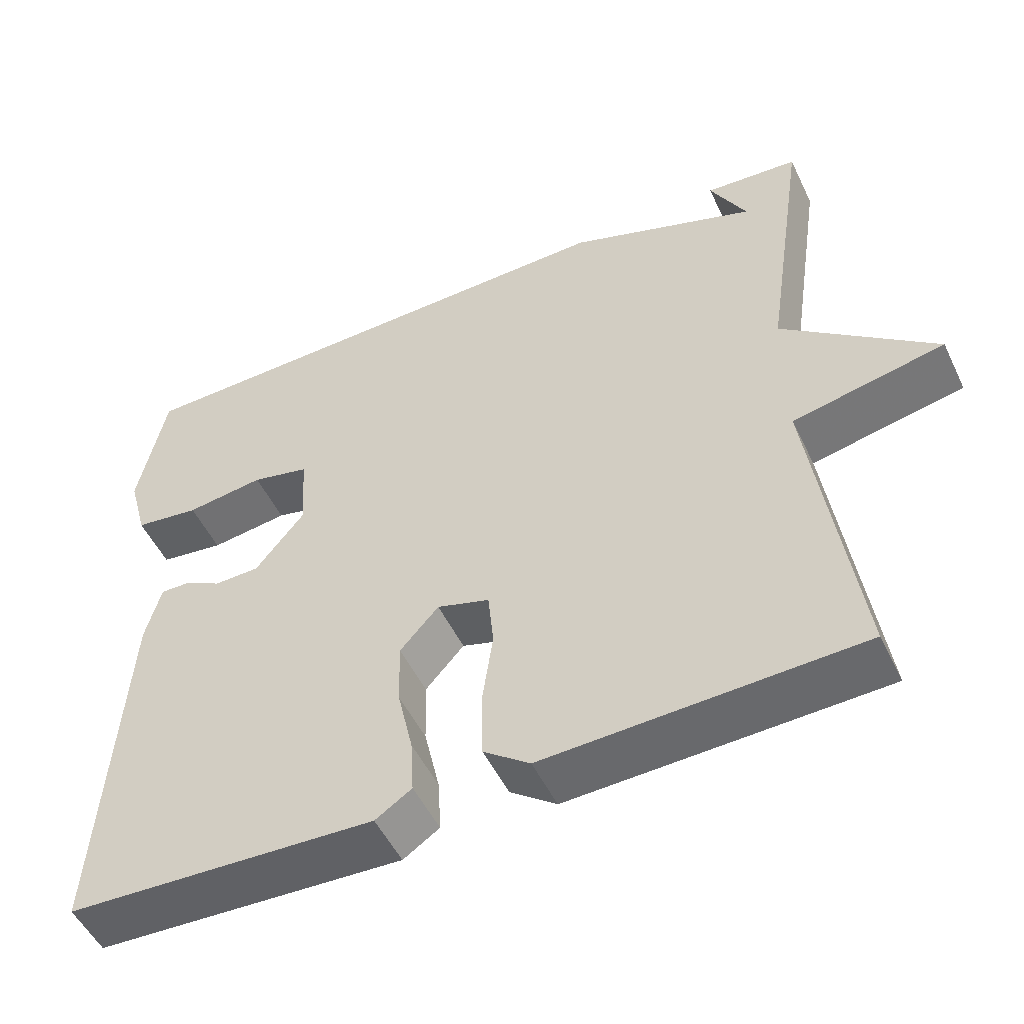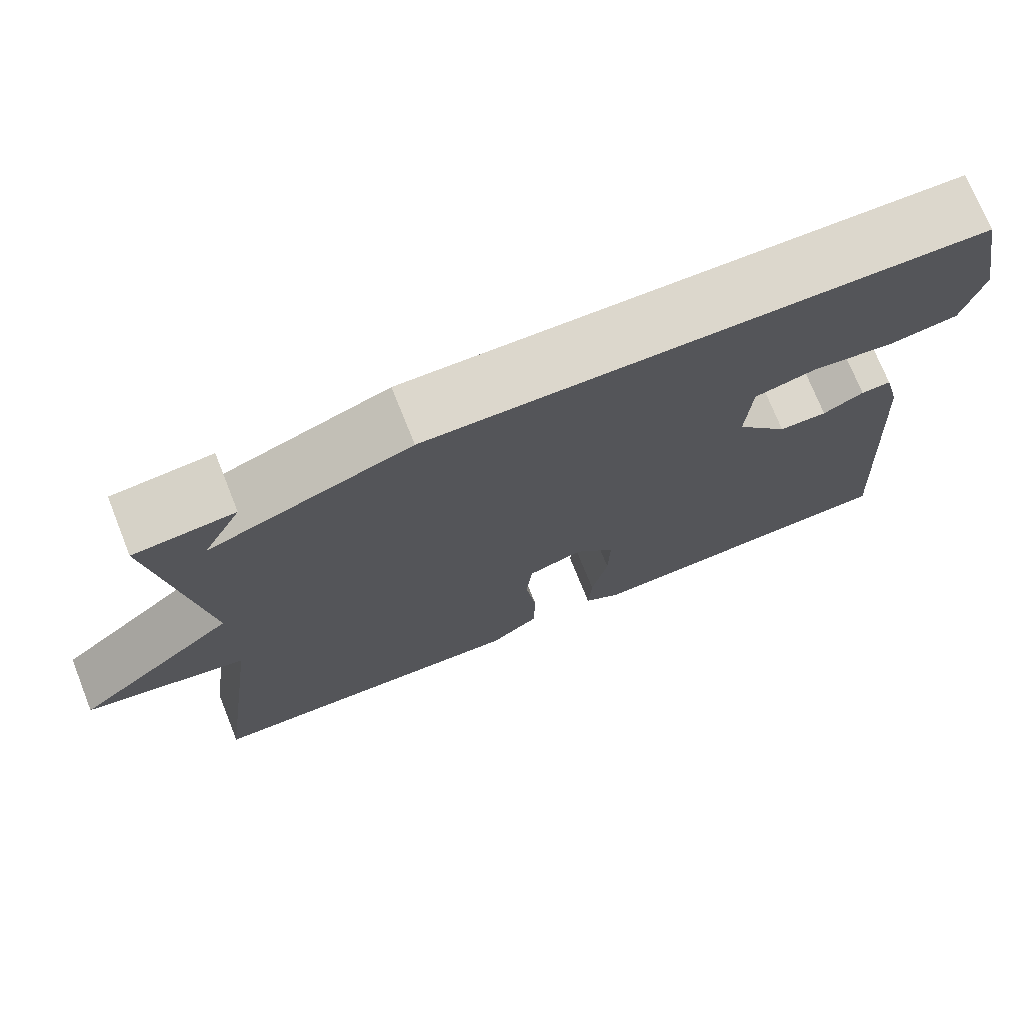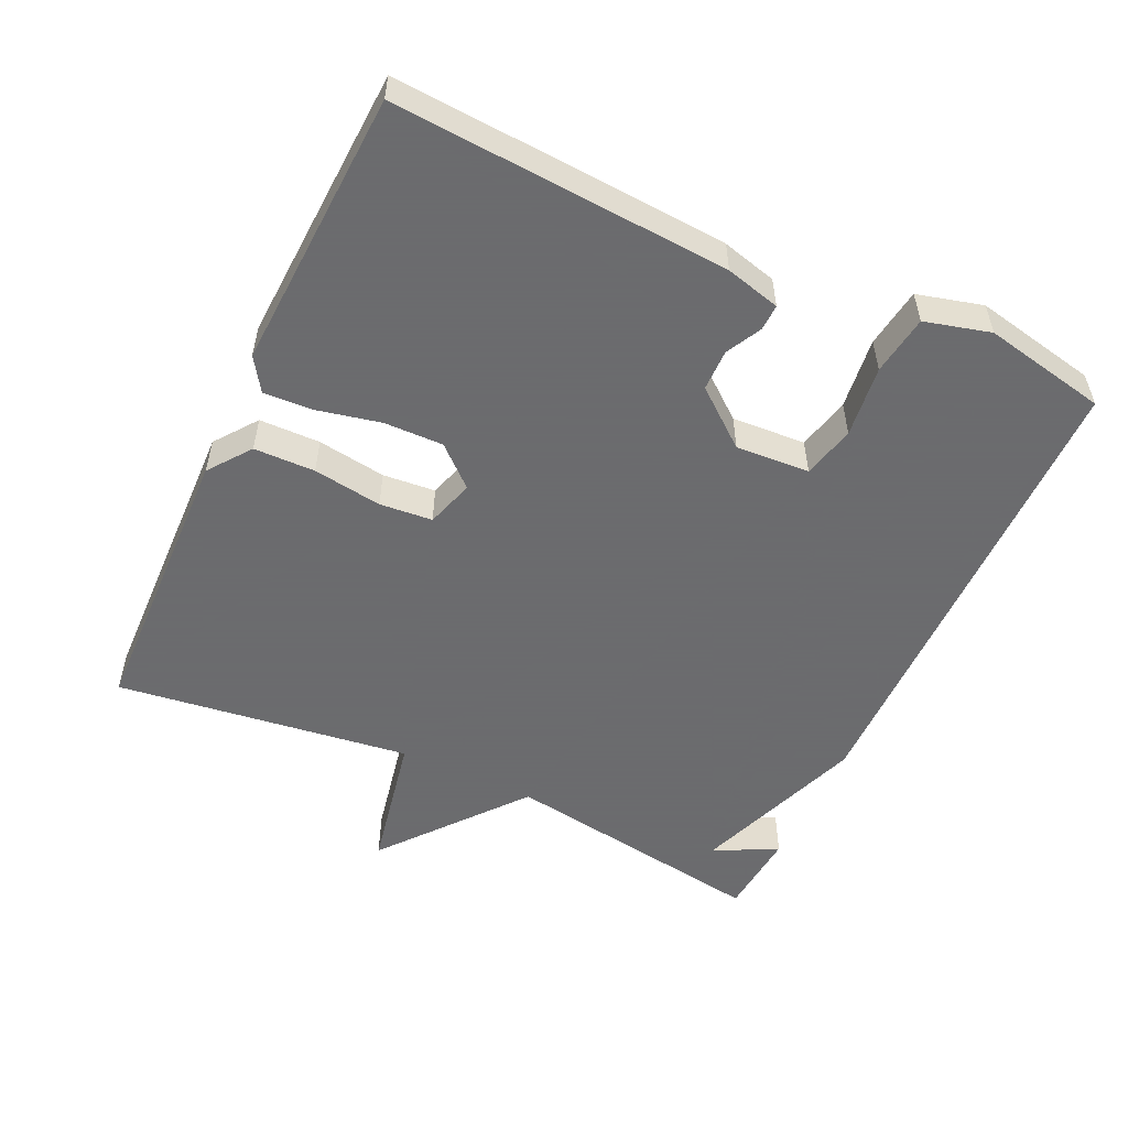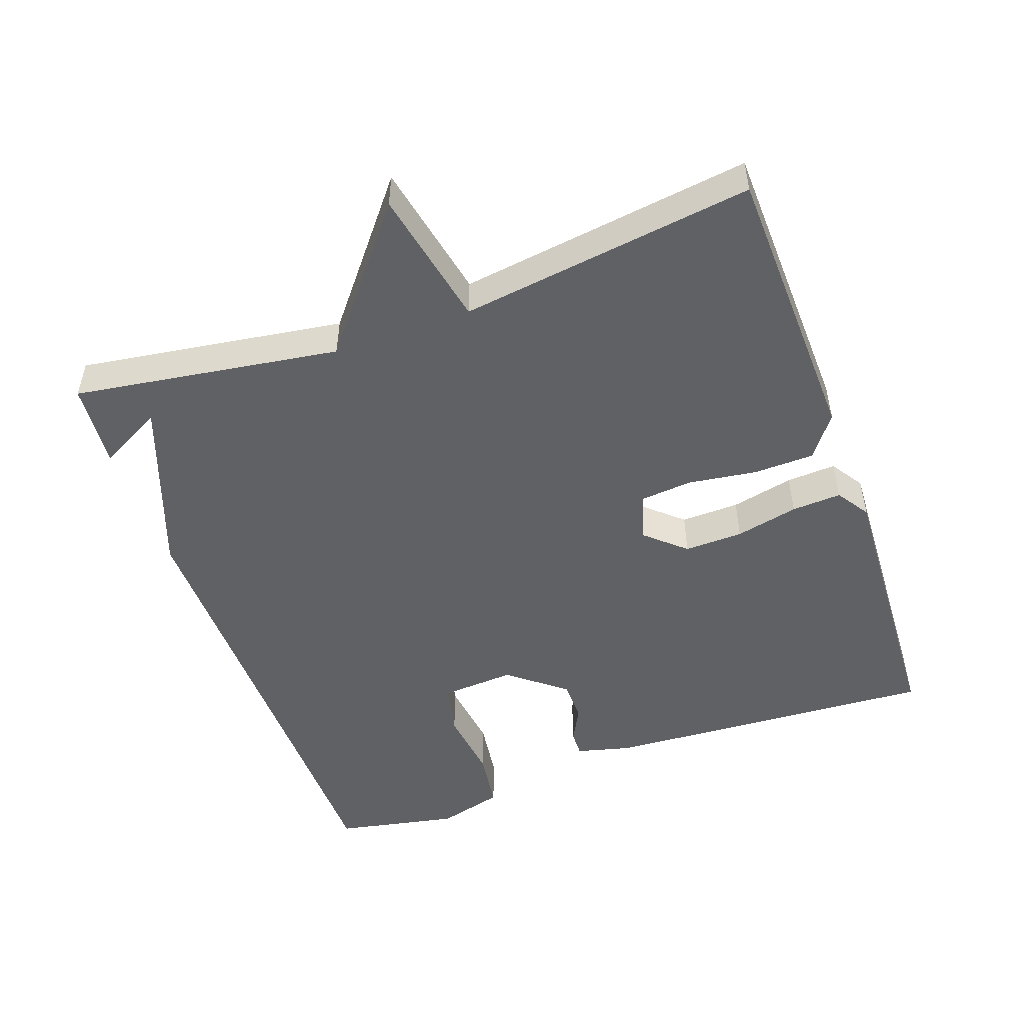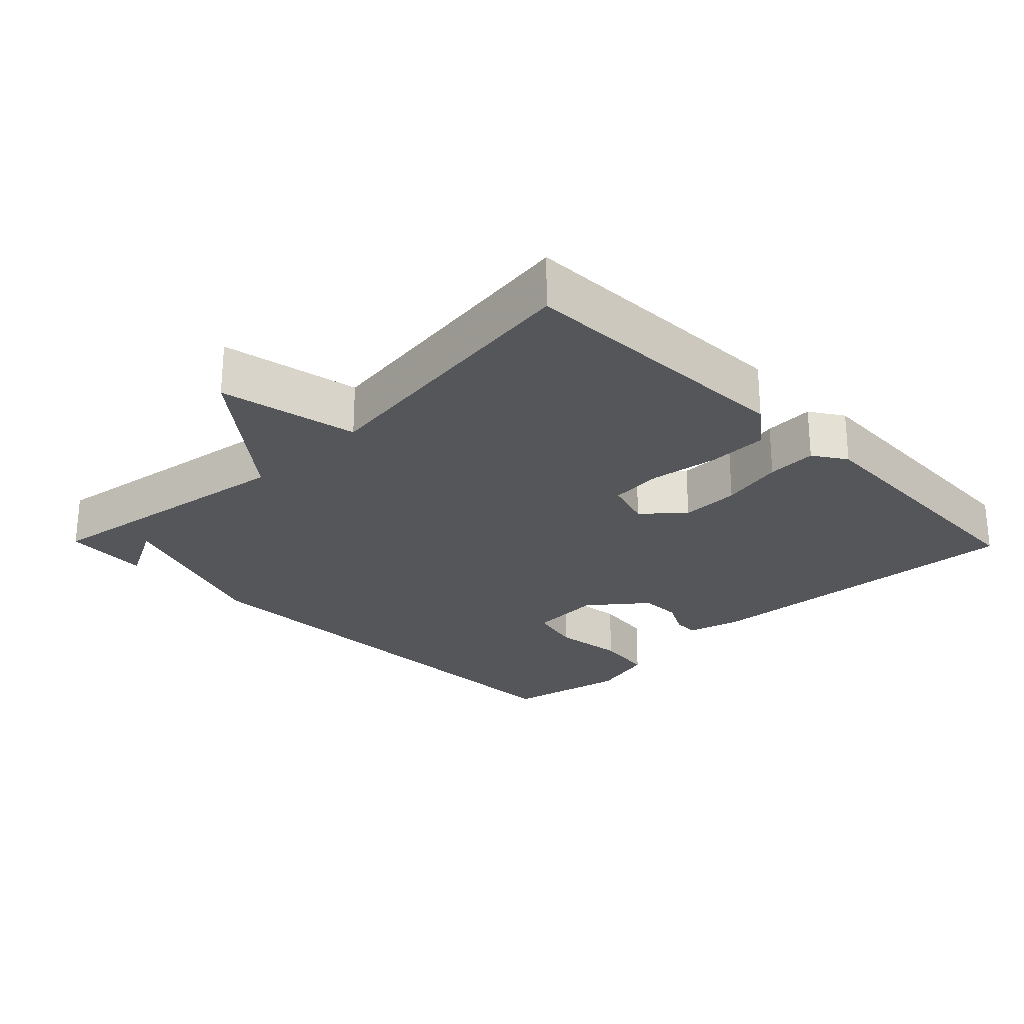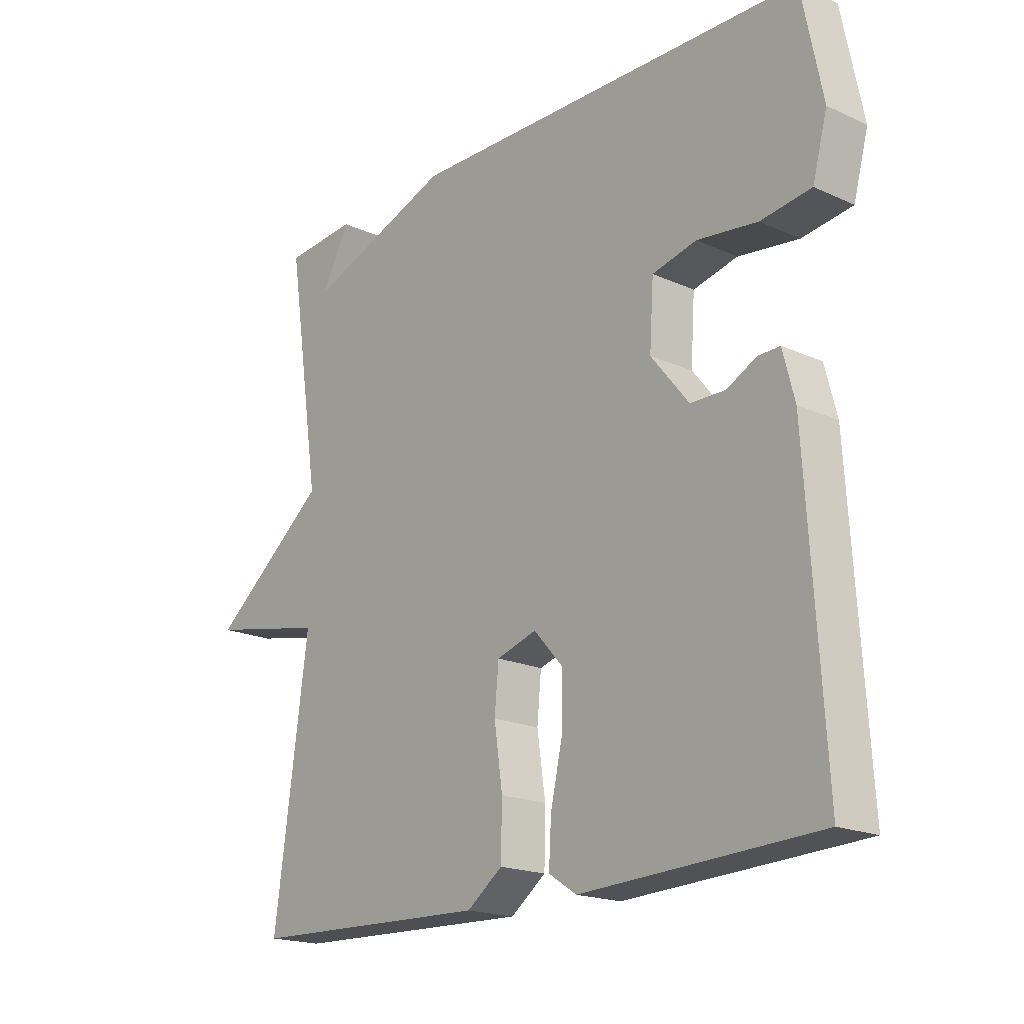
<metadata>
{"format":"obj","ext":"obj","renderer":"f3d","projection":"perspective","resolution":1024,"background":"white","views":[{"elev":-51.8,"azim":25.3,"up":"+Z"},{"elev":73.4,"azim":158.2,"up":"+Z"},{"elev":-53.5,"azim":-115.2,"up":"+Y"},{"elev":-50.2,"azim":109.7,"up":"+Y"},{"elev":-25.2,"azim":134.3,"up":"+Y"},{"elev":-18.9,"azim":-130.8,"up":"+Z"}]}
</metadata>
<code>
v -0.5 0.07 -0.5
v -0.471 0.07 -0.023
v -0.451 0.07 0.055
v -0.414 0.07 0.054
v -0.364 0.07 0.028
v -0.305 0.07 0.029
v -0.241 0.07 0.109
v -0.248 0.07 0.214
v -0.323 0.07 0.232
v -0.425 0.07 0.219
v -0.51 0.07 0.231
v -0.535 0.07 0.324
v -0.5 0.07 0.5
v 0.178 0.07 0.51
v 0.425 0.07 0.42
v 0.378 0.07 0.51
v 0.5 0.07 0.5
v 0.443 0.07 0.12
v 0.641 0.07 -0.04
v 0.443 0.07 -0.08
v 0.5 0.07 -0.5
v 0.093 0.07 -0.513
v 0.033 0.07 -0.468
v 0.031 0.07 -0.381
v 0.045 0.07 -0.283
v 0.038 0.07 -0.208
v -0.03 0.07 -0.187
v -0.08 0.07 -0.243
v -0.078 0.07 -0.327
v -0.058 0.07 -0.417
v -0.054 0.07 -0.488
v -0.101 0.07 -0.519
v -0.5 0 -0.5
v -0.471 0 -0.023
v -0.451 0 0.055
v -0.414 0 0.054
v -0.364 0 0.028
v -0.305 0 0.029
v -0.241 0 0.109
v -0.248 0 0.214
v -0.323 0 0.232
v -0.425 0 0.219
v -0.51 0 0.231
v -0.535 0 0.324
v -0.5 0 0.5
v 0.178 0 0.51
v 0.425 0 0.42
v 0.378 0 0.51
v 0.5 0 0.5
v 0.443 0 0.12
v 0.641 0 -0.04
v 0.443 0 -0.08
v 0.5 0 -0.5
v 0.093 0 -0.513
v 0.033 0 -0.468
v 0.031 0 -0.381
v 0.045 0 -0.283
v 0.038 0 -0.208
v -0.03 0 -0.187
v -0.08 0 -0.243
v -0.078 0 -0.327
v -0.058 0 -0.417
v -0.054 0 -0.488
v -0.101 0 -0.519
f 3 4 5
f 2 3 5
f 1 2 5
f 32 1 5
f 31 32 5
f 30 31 5
f 29 30 5
f 28 29 5 6
f 27 28 6 7
f 26 27 7 8
f 23 24 25
f 22 23 25
f 21 22 25
f 20 21 25
f 20 25 26
f 18 19 20
f 18 20 26 8
f 15 16 17
f 15 17 18
f 13 14 15
f 12 13 15
f 11 12 15
f 10 11 15
f 9 10 15
f 8 9 15 18
f 37 36 35
f 37 35 34
f 37 34 33
f 37 33 64
f 37 64 63
f 37 63 62
f 37 62 61
f 38 37 61 60
f 39 38 60 59
f 40 39 59 58
f 57 56 55
f 57 55 54
f 57 54 53
f 57 53 52
f 58 57 52
f 52 51 50
f 40 58 52 50
f 49 48 47
f 50 49 47
f 47 46 45
f 47 45 44
f 47 44 43
f 47 43 42
f 47 42 41
f 50 47 41 40
f 1 33 34 2
f 2 34 35 3
f 3 35 36 4
f 4 36 37 5
f 5 37 38 6
f 6 38 39 7
f 7 39 40 8
f 8 40 41 9
f 9 41 42 10
f 10 42 43 11
f 11 43 44 12
f 12 44 45 13
f 13 45 46 14
f 14 46 47 15
f 15 47 48 16
f 16 48 49 17
f 17 49 50 18
f 18 50 51 19
f 19 51 52 20
f 20 52 53 21
f 21 53 54 22
f 22 54 55 23
f 23 55 56 24
f 24 56 57 25
f 25 57 58 26
f 26 58 59 27
f 27 59 60 28
f 28 60 61 29
f 29 61 62 30
f 30 62 63 31
f 31 63 64 32
f 32 64 33 1

</code>
